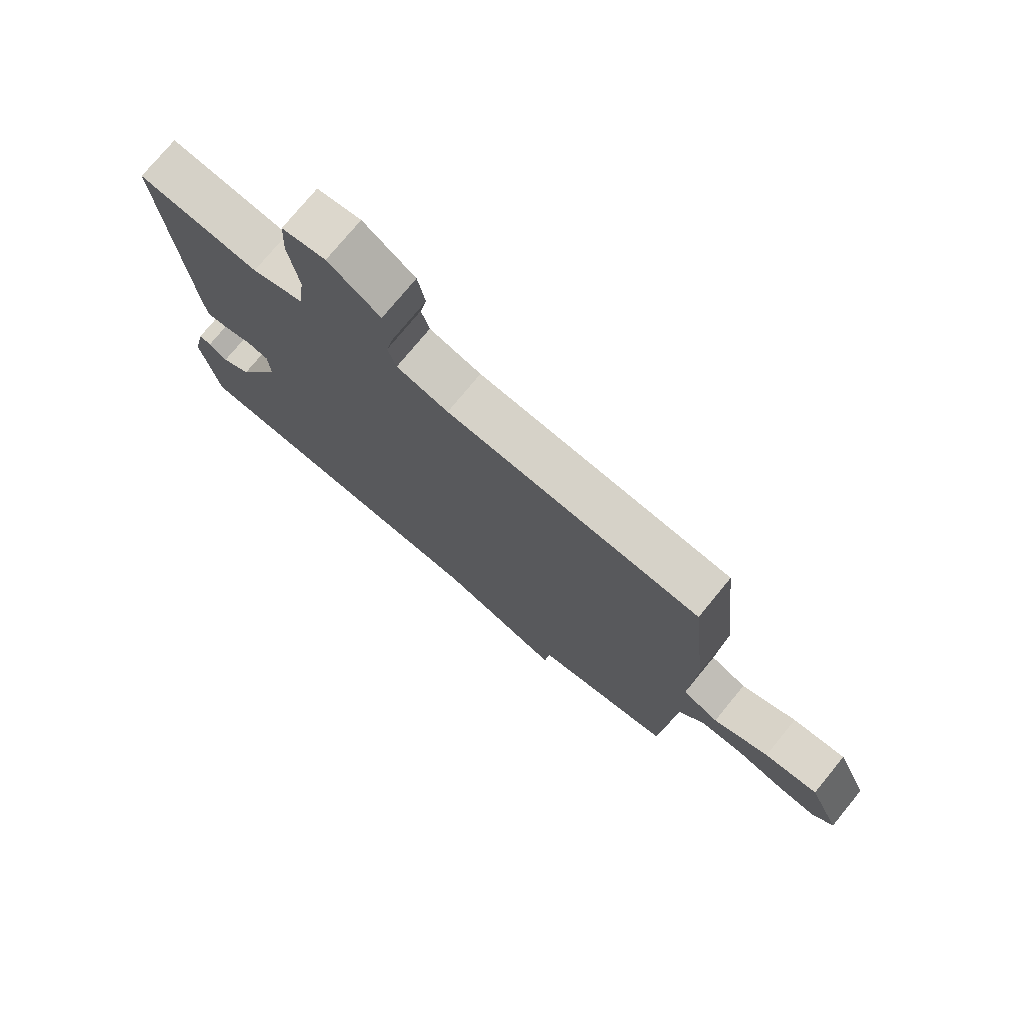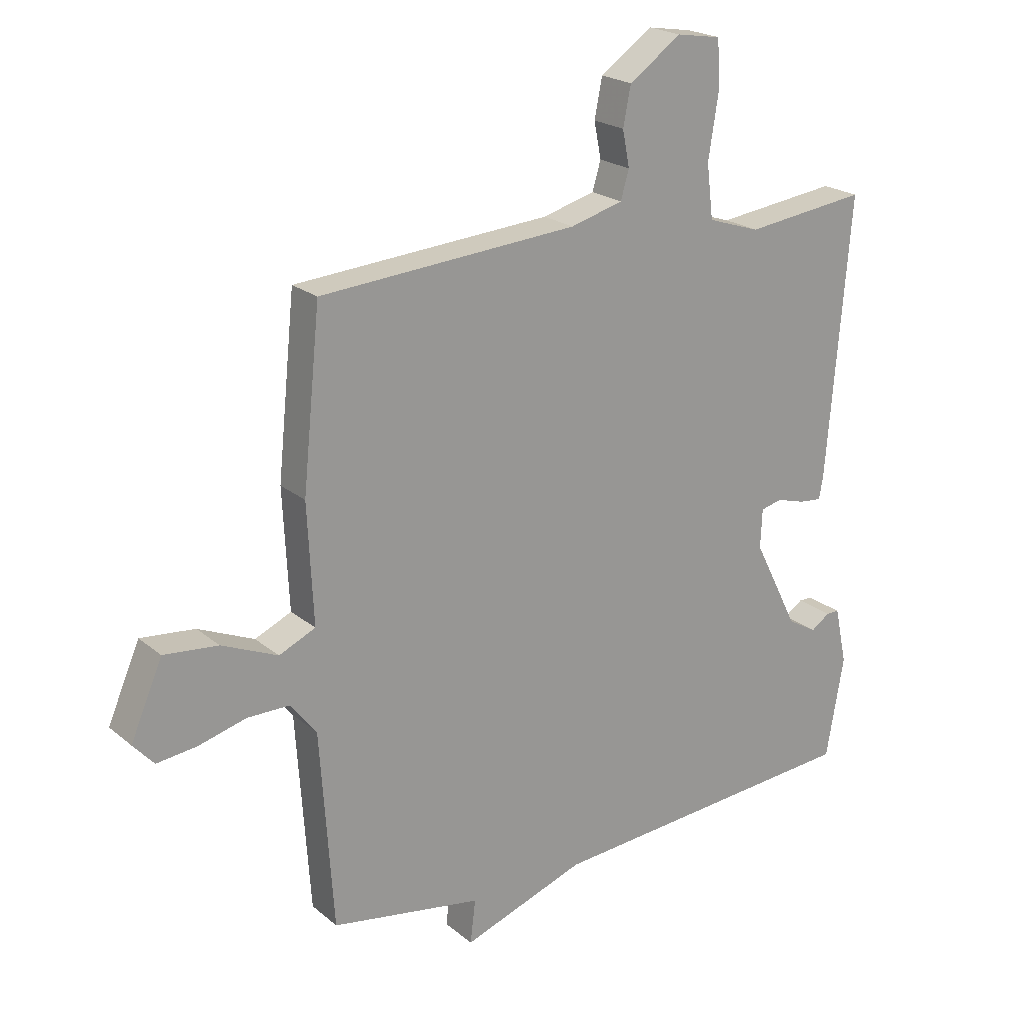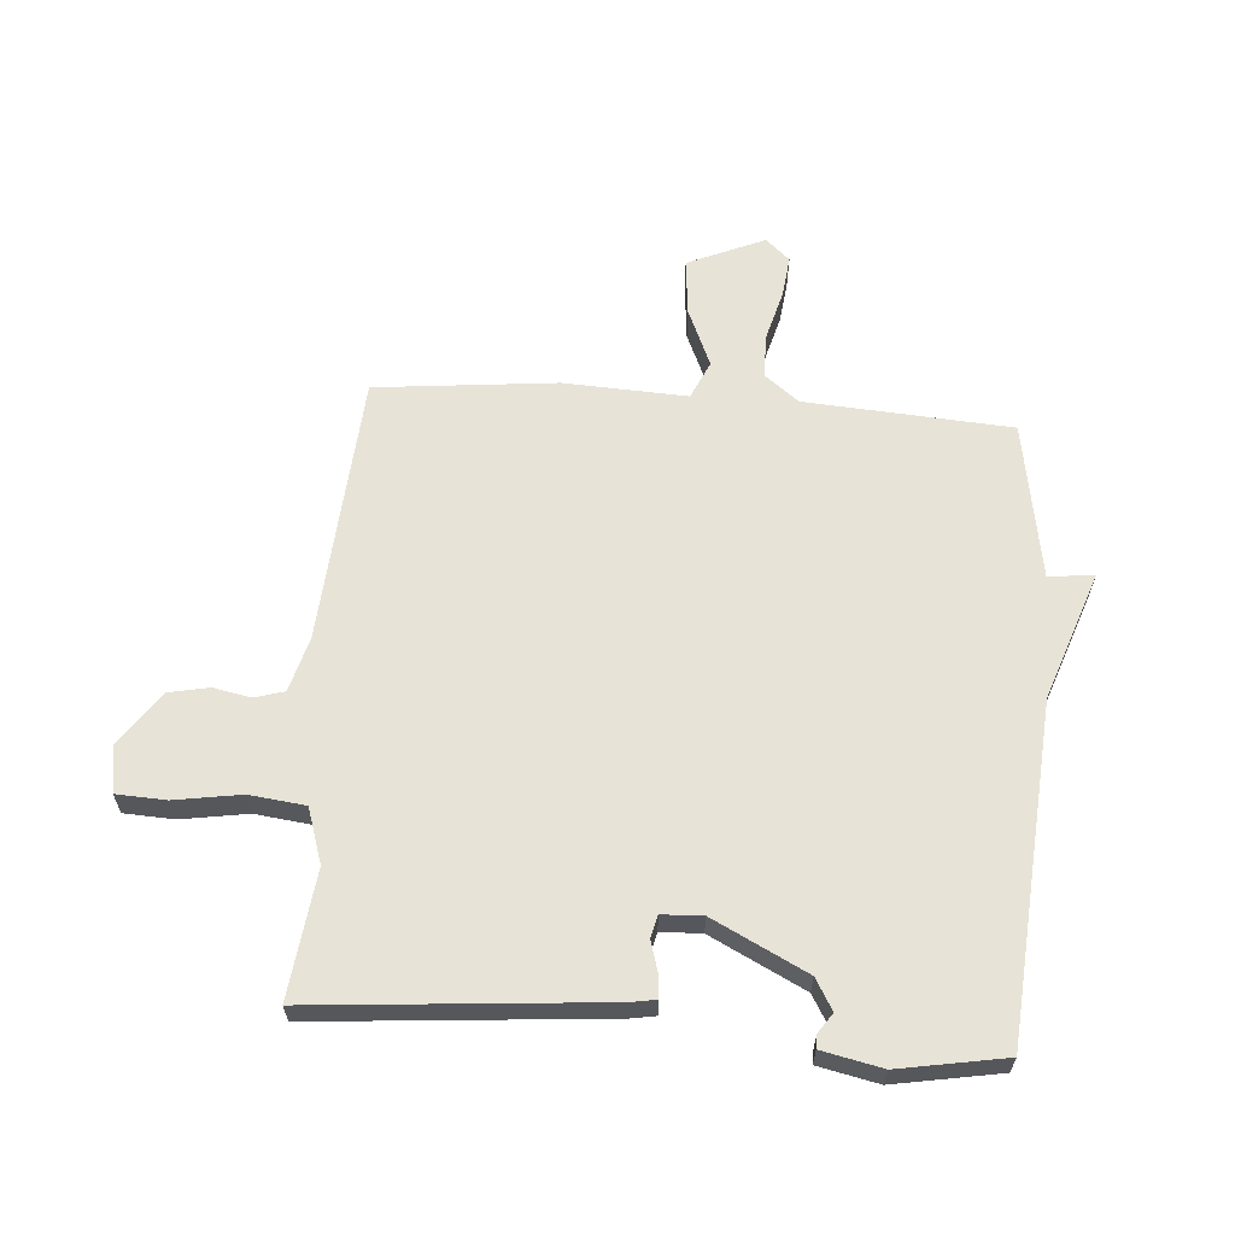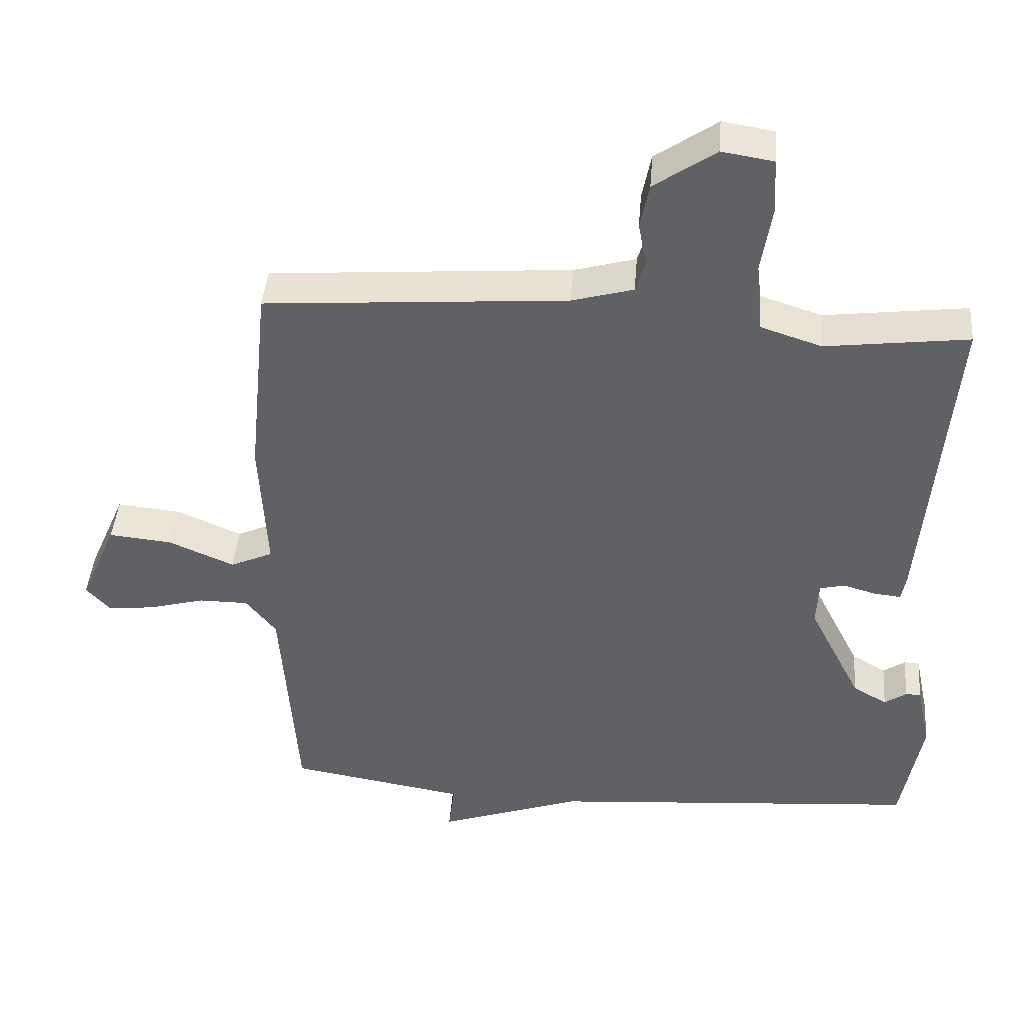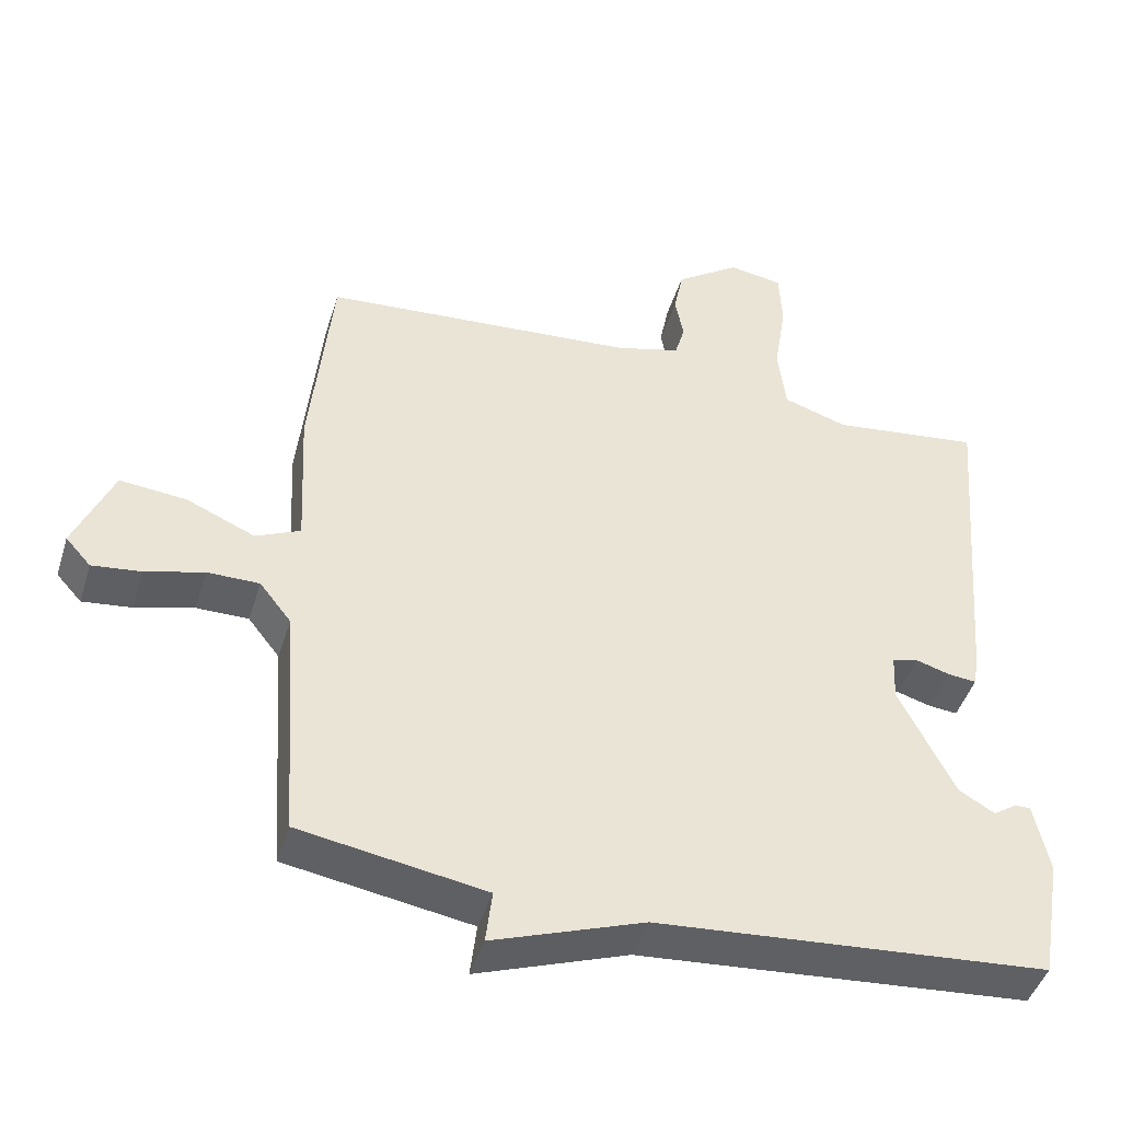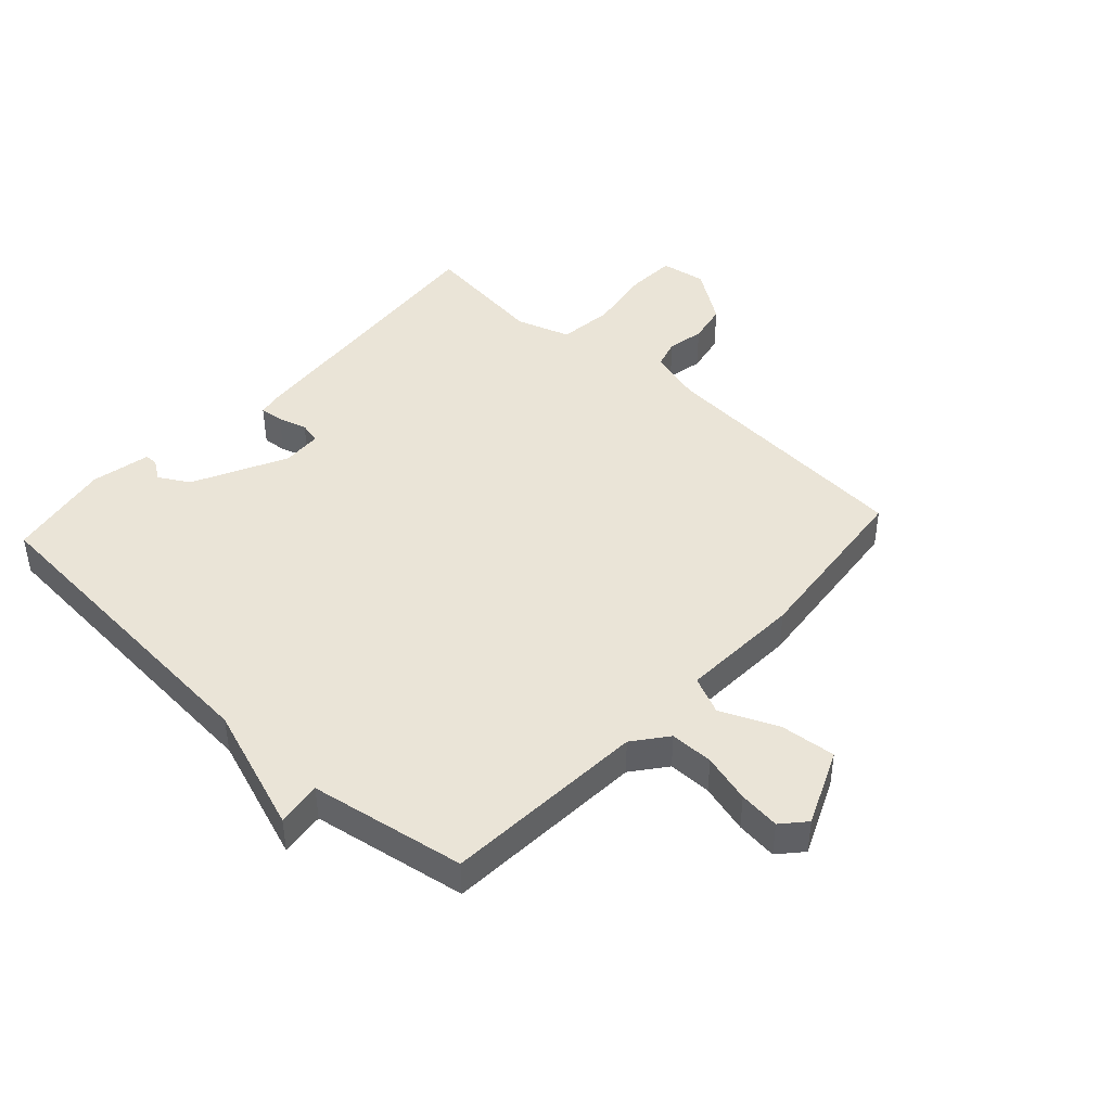
<metadata>
{"format":"obj","ext":"obj","renderer":"f3d","projection":"perspective","resolution":1024,"background":"white","views":[{"elev":75.6,"azim":-140.6,"up":"+Z"},{"elev":21.4,"azim":-35.1,"up":"+Z"},{"elev":62.6,"azim":94.2,"up":"+Y"},{"elev":43.2,"azim":4.6,"up":"+Z"},{"elev":-44.8,"azim":-16.9,"up":"+Z"},{"elev":43.9,"azim":-137.6,"up":"+Y"}]}
</metadata>
<code>
v 0.5 0.07 0.5
v 0.461 0.07 0.029
v 0.454 0.07 -0.012
v 0.415 0.07 -0.008
v 0.367 0.07 0.006
v 0.331 0.07 -0.003
v 0.328 0.07 -0.069
v 0.405 0.07 -0.222
v 0.455 0.07 -0.251
v 0.487 0.07 -0.229
v 0.509 0.07 -0.229
v 0.53 0.07 -0.327
v 0.5 0.07 -0.5
v -0.043 0.07 -0.543
v -0.252 0.07 -0.617
v -0.243 0.07 -0.543
v -0.5 0.07 -0.5
v -0.523 0.07 -0.164
v -0.567 0.07 -0.108
v -0.639 0.07 -0.108
v -0.72 0.07 -0.13
v -0.788 0.07 -0.138
v -0.823 0.07 -0.099
v -0.769 0.07 0.026
v -0.677 0.07 0.017
v -0.582 0.07 -0.024
v -0.52 0.07 0.004
v -0.53 0.07 0.205
v -0.5 0.07 0.5
v -0.062 0.07 0.533
v 0.027 0.07 0.558
v 0.041 0.07 0.606
v 0.029 0.07 0.667
v 0.042 0.07 0.733
v 0.131 0.07 0.795
v 0.206 0.07 0.783
v 0.21 0.07 0.702
v 0.193 0.07 0.594
v 0.204 0.07 0.503
v 0.293 0.07 0.474
v 0.5 0 0.5
v 0.461 0 0.029
v 0.454 0 -0.012
v 0.415 0 -0.008
v 0.367 0 0.006
v 0.331 0 -0.003
v 0.328 0 -0.069
v 0.405 0 -0.222
v 0.455 0 -0.251
v 0.487 0 -0.229
v 0.509 0 -0.229
v 0.53 0 -0.327
v 0.5 0 -0.5
v -0.043 0 -0.543
v -0.252 0 -0.617
v -0.243 0 -0.543
v -0.5 0 -0.5
v -0.523 0 -0.164
v -0.567 0 -0.108
v -0.639 0 -0.108
v -0.72 0 -0.13
v -0.788 0 -0.138
v -0.823 0 -0.099
v -0.769 0 0.026
v -0.677 0 0.017
v -0.582 0 -0.024
v -0.52 0 0.004
v -0.53 0 0.205
v -0.5 0 0.5
v -0.062 0 0.533
v 0.027 0 0.558
v 0.041 0 0.606
v 0.029 0 0.667
v 0.042 0 0.733
v 0.131 0 0.795
v 0.206 0 0.783
v 0.21 0 0.702
v 0.193 0 0.594
v 0.204 0 0.503
v 0.293 0 0.474
f 36 37 38
f 35 36 38
f 34 35 38
f 33 34 38
f 32 33 38
f 31 32 38 39
f 30 31 39 40
f 29 30 40
f 28 29 40
f 27 28 40
f 24 25 26
f 23 24 26
f 22 23 26
f 21 22 26
f 20 21 26
f 19 20 26 27
f 40 1 2
f 27 40 2
f 19 27 2
f 18 19 2
f 14 15 16
f 11 12 13
f 10 11 13
f 9 10 13
f 16 17 18
f 14 16 18
f 13 14 18
f 9 13 18
f 8 9 18
f 2 3 4 5
f 18 2 5
f 18 5 6
f 7 8 18
f 6 7 18
f 78 77 76
f 78 76 75
f 78 75 74
f 78 74 73
f 78 73 72
f 79 78 72 71
f 80 79 71 70
f 80 70 69
f 80 69 68
f 80 68 67
f 66 65 64
f 66 64 63
f 66 63 62
f 66 62 61
f 66 61 60
f 67 66 60 59
f 42 41 80
f 42 80 67
f 42 67 59
f 42 59 58
f 56 55 54
f 53 52 51
f 53 51 50
f 53 50 49
f 58 57 56
f 58 56 54
f 58 54 53
f 58 53 49
f 58 49 48
f 45 44 43 42
f 45 42 58
f 46 45 58
f 58 48 47
f 58 47 46
f 1 41 42 2
f 2 42 43 3
f 3 43 44 4
f 4 44 45 5
f 5 45 46 6
f 6 46 47 7
f 7 47 48 8
f 8 48 49 9
f 9 49 50 10
f 10 50 51 11
f 11 51 52 12
f 12 52 53 13
f 13 53 54 14
f 14 54 55 15
f 15 55 56 16
f 16 56 57 17
f 17 57 58 18
f 18 58 59 19
f 19 59 60 20
f 20 60 61 21
f 21 61 62 22
f 22 62 63 23
f 23 63 64 24
f 24 64 65 25
f 25 65 66 26
f 26 66 67 27
f 27 67 68 28
f 28 68 69 29
f 29 69 70 30
f 30 70 71 31
f 31 71 72 32
f 32 72 73 33
f 33 73 74 34
f 34 74 75 35
f 35 75 76 36
f 36 76 77 37
f 37 77 78 38
f 38 78 79 39
f 39 79 80 40
f 40 80 41 1

</code>
